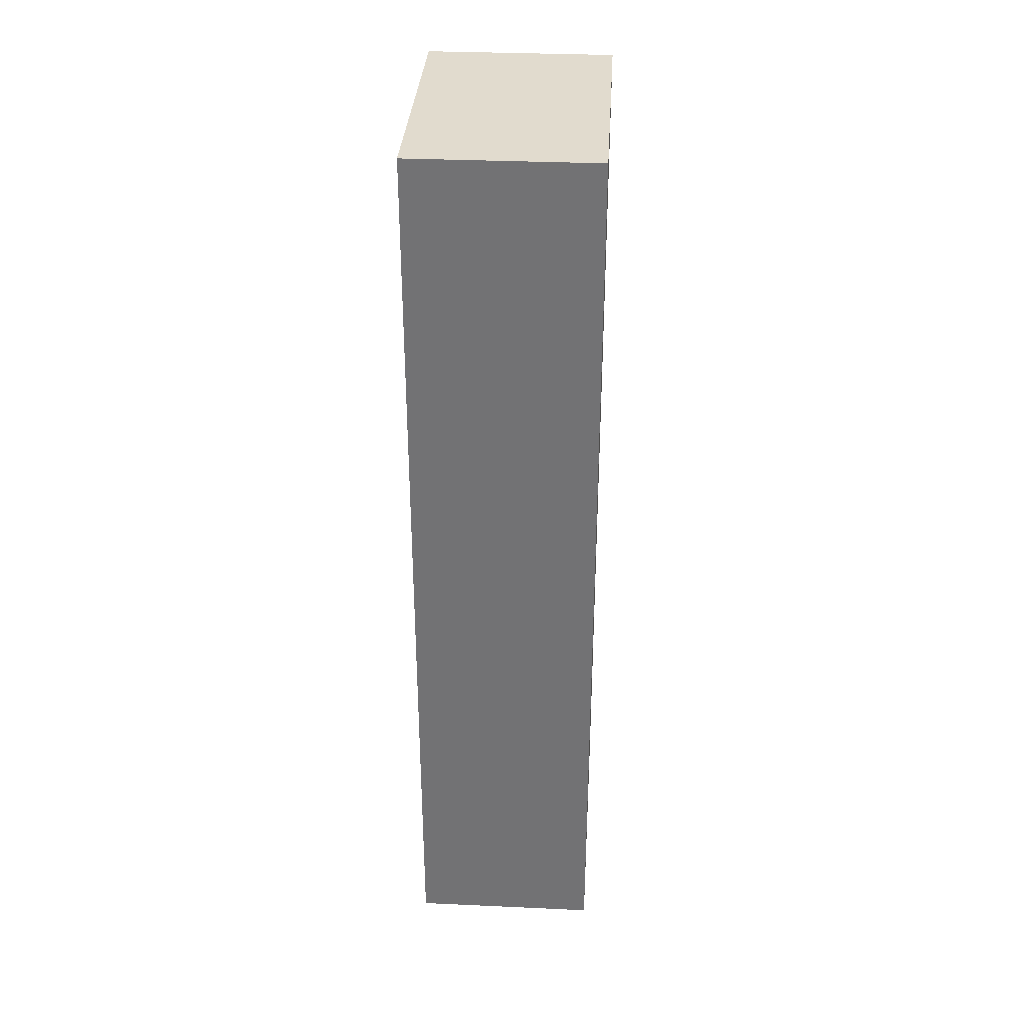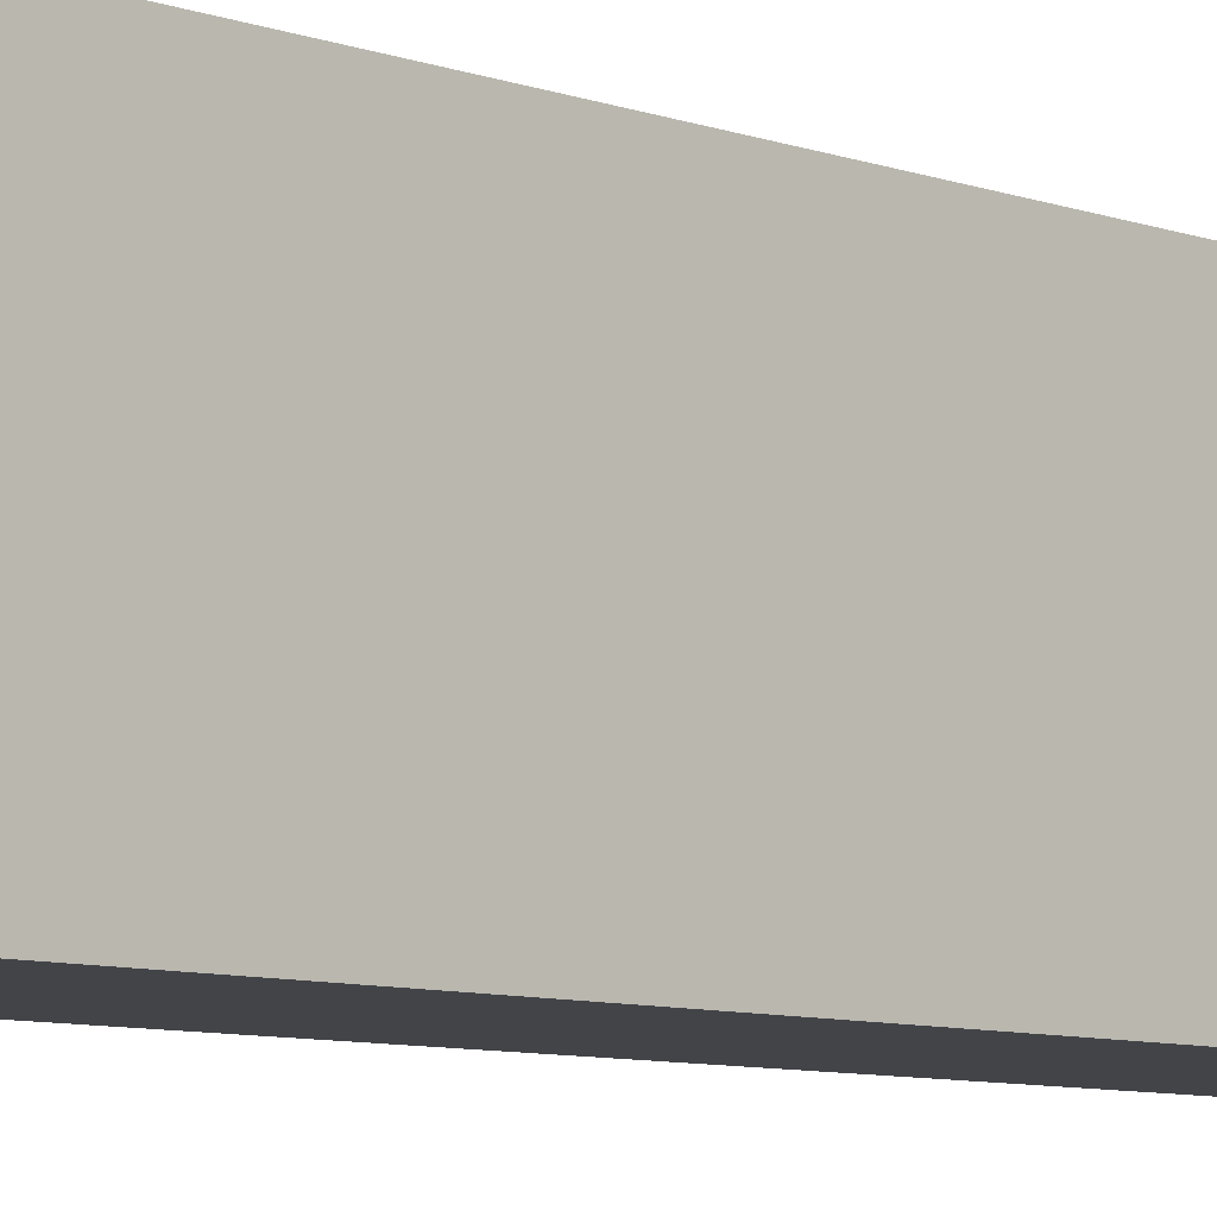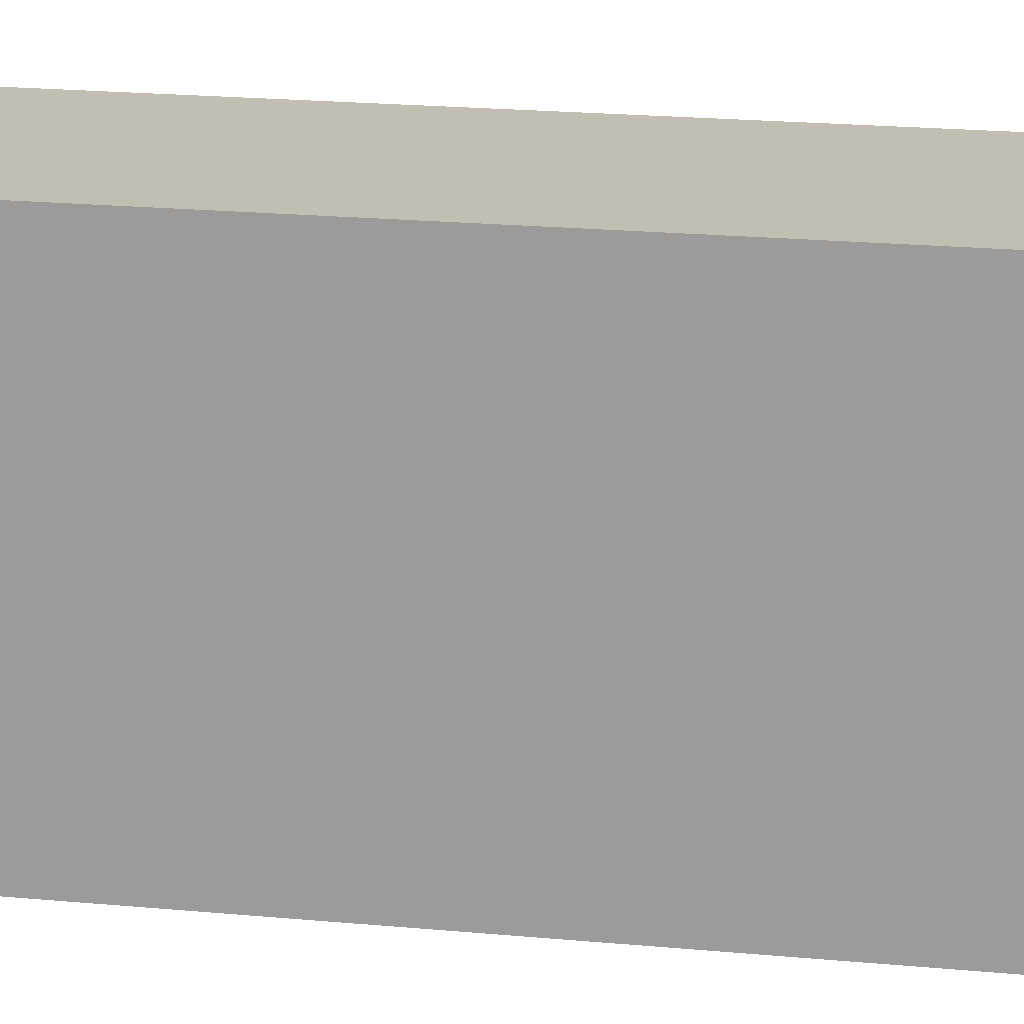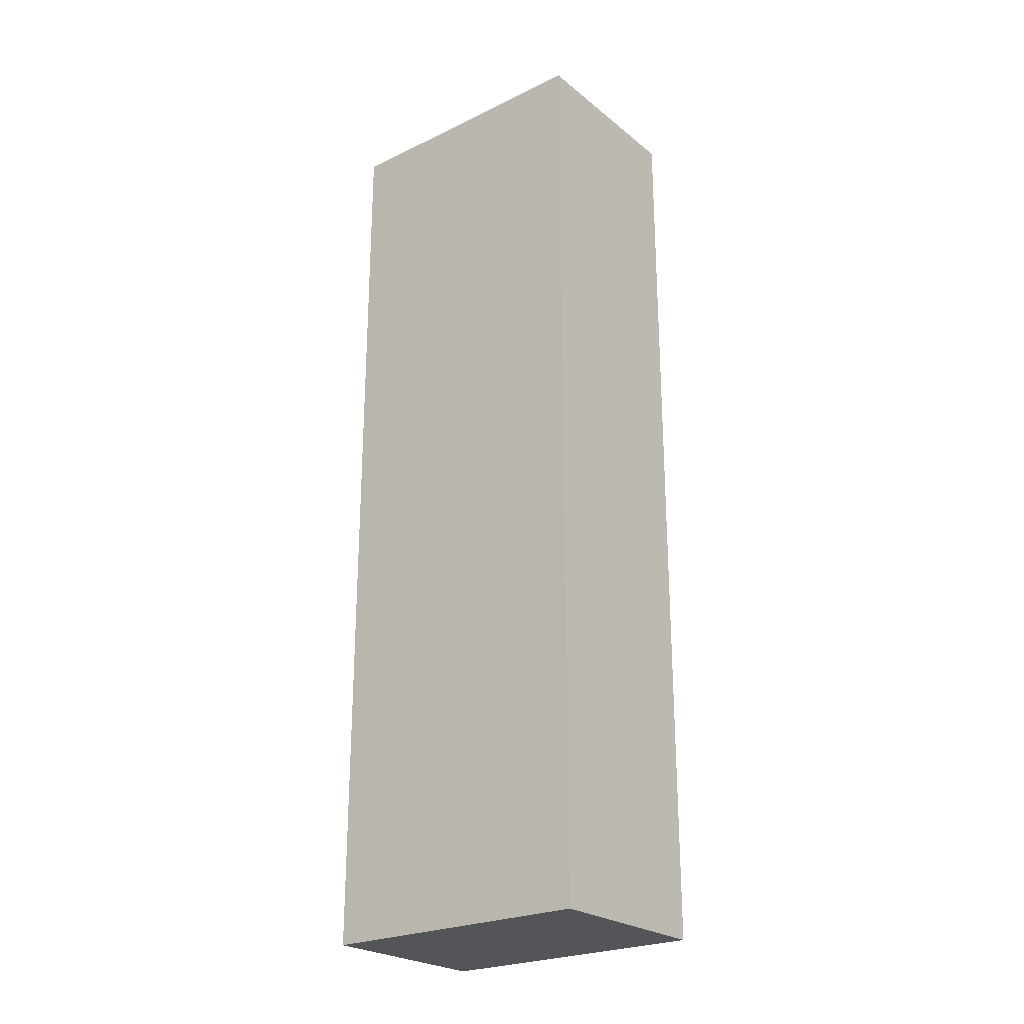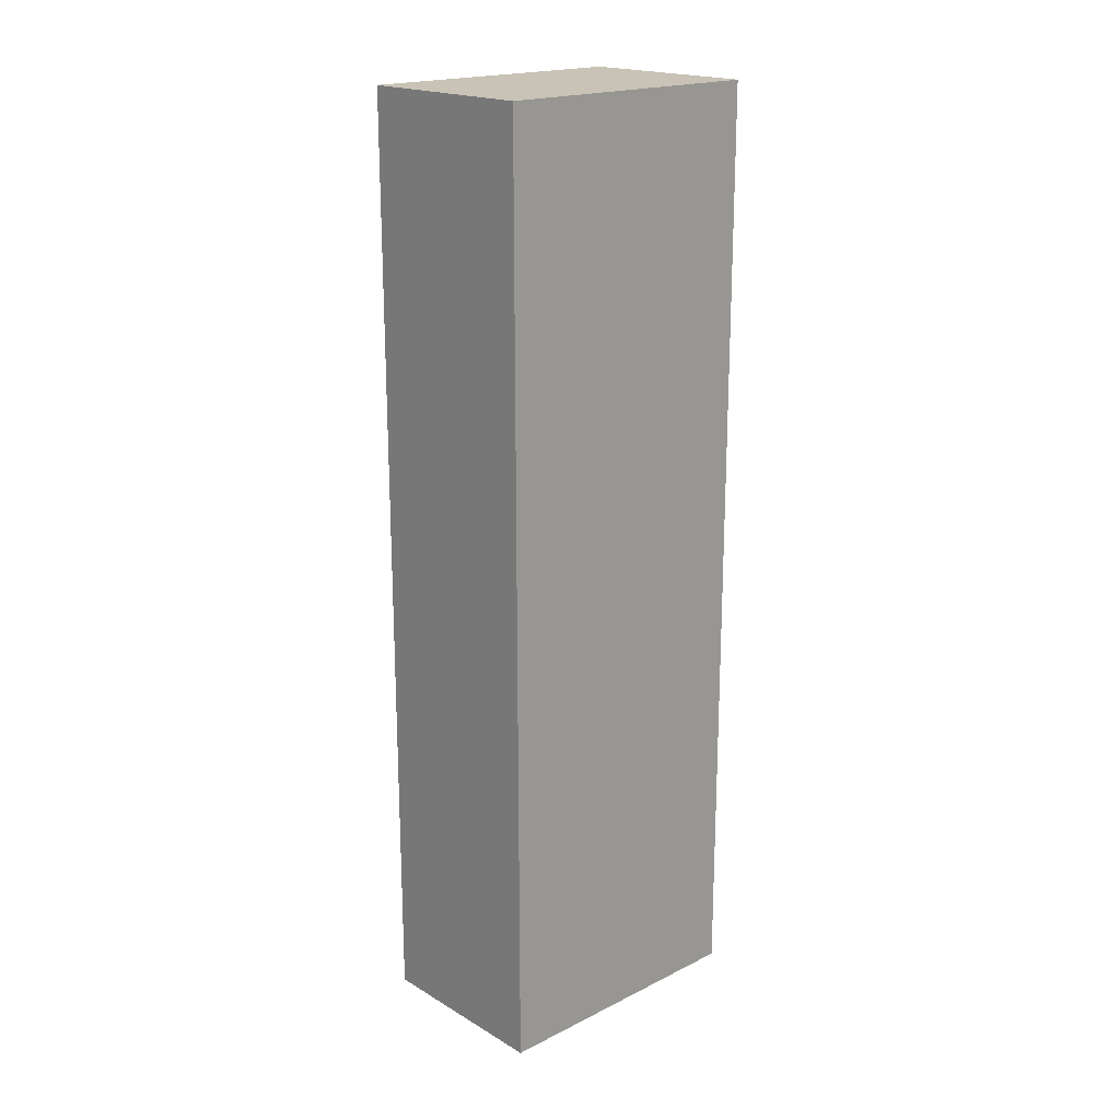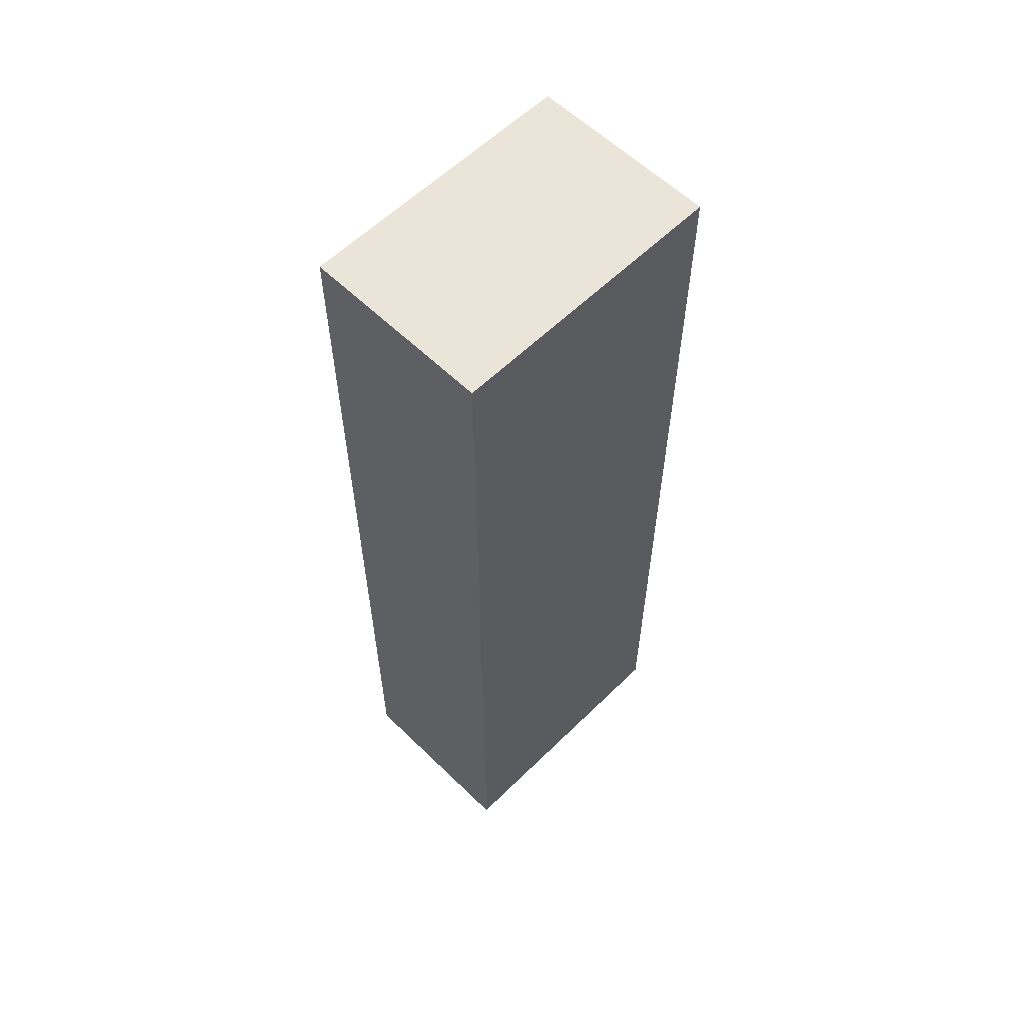
<metadata>
{"format":"obj","ext":"obj","renderer":"f3d","projection":"perspective","resolution":1024,"background":"white","views":[{"elev":33.9,"azim":3.5,"up":"+Y"},{"elev":-8.1,"azim":-134.7,"up":"+Z"},{"elev":17.5,"azim":-78.7,"up":"+Z"},{"elev":-24.6,"azim":-51.8,"up":"+Y"},{"elev":19.4,"azim":47.3,"up":"+Y"},{"elev":59.2,"azim":44.9,"up":"+Y"}]}
</metadata>
<code>
v 5 0 -9
v 5 0 -12
v 5 3 -9
v 5 3 -12
v 5 6 -9
v 5 6 -12
v 5 10 -9
v 5 10 -12
v 7 0 -9
v 7 0 -12
v 7 3 -9
v 7 3 -12
v 7 6 -9
v 7 6 -12
v 7 10 -9
v 7 10 -12
v 5 0 -9
v 5 3 -9
v 5 6 -9
v 5 10 -9
v 7 0 -9
v 7 3 -9
v 7 6 -9
v 7 10 -9
v 5 0 -12
v 5 3 -12
v 5 6 -12
v 5 10 -12
v 7 0 -12
v 7 3 -12
v 7 6 -12
v 7 10 -12
v 5 0 -9
v 7 0 -9
v 5 0 -12
v 7 0 -12
v 5 10 -9
v 7 10 -9
v 5 10 -12
v 7 10 -12
f 3 2 1
f 4 2 3
f 5 4 3
f 6 4 5
f 7 6 5
f 8 6 7
f 9 10 11
f 11 10 12
f 11 12 13
f 13 12 14
f 13 14 15
f 15 14 16
f 21 18 17
f 22 19 18
f 22 18 21
f 23 20 19
f 23 19 22
f 24 20 23
f 25 26 29
f 26 27 30
f 29 26 30
f 27 28 31
f 30 27 31
f 31 28 32
f 35 34 33
f 36 34 35
f 37 38 39
f 39 38 40

</code>
